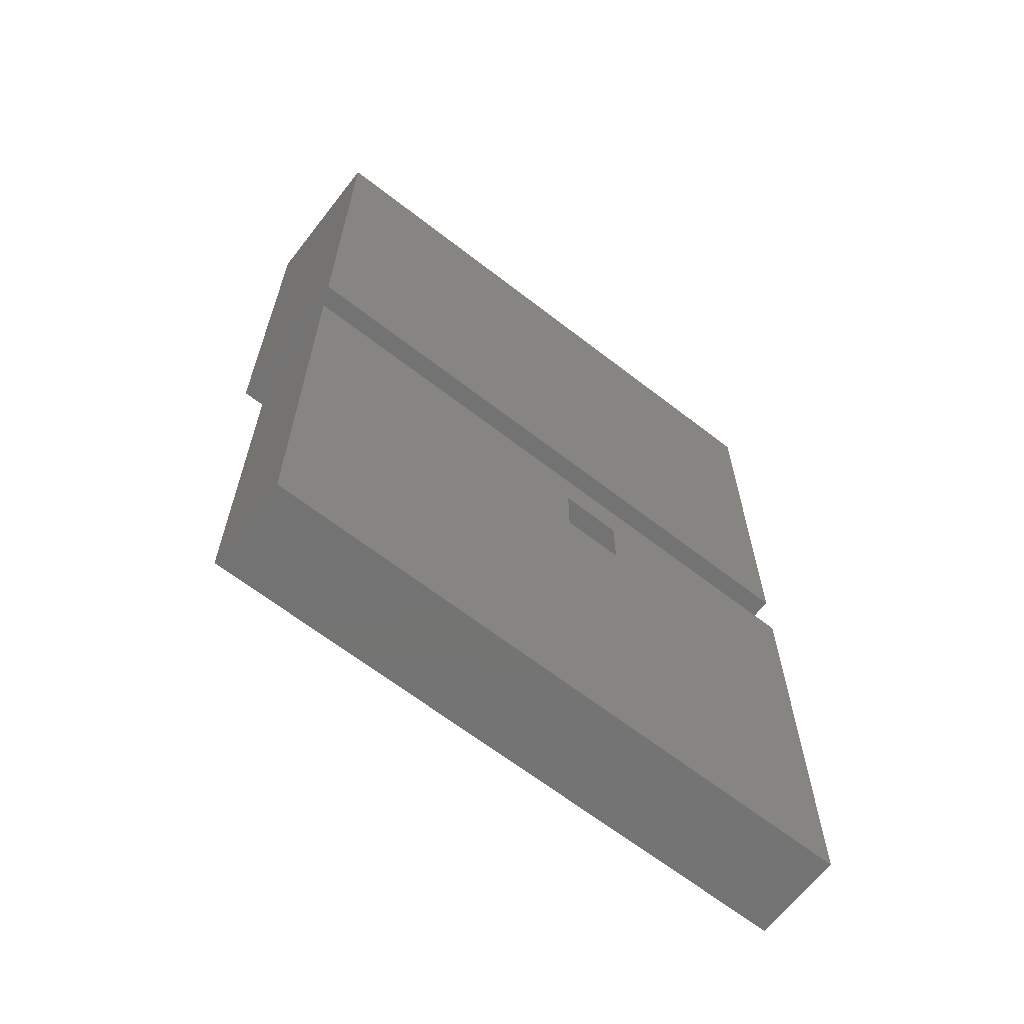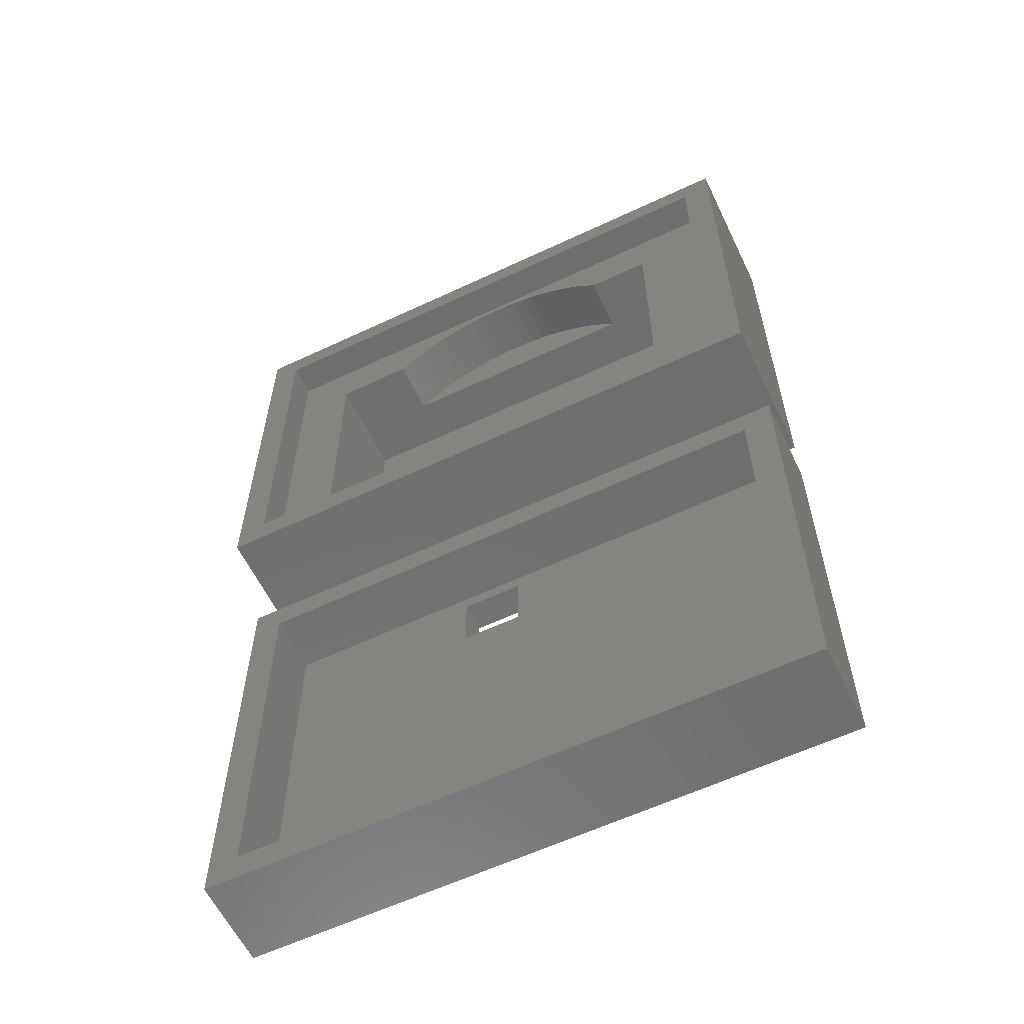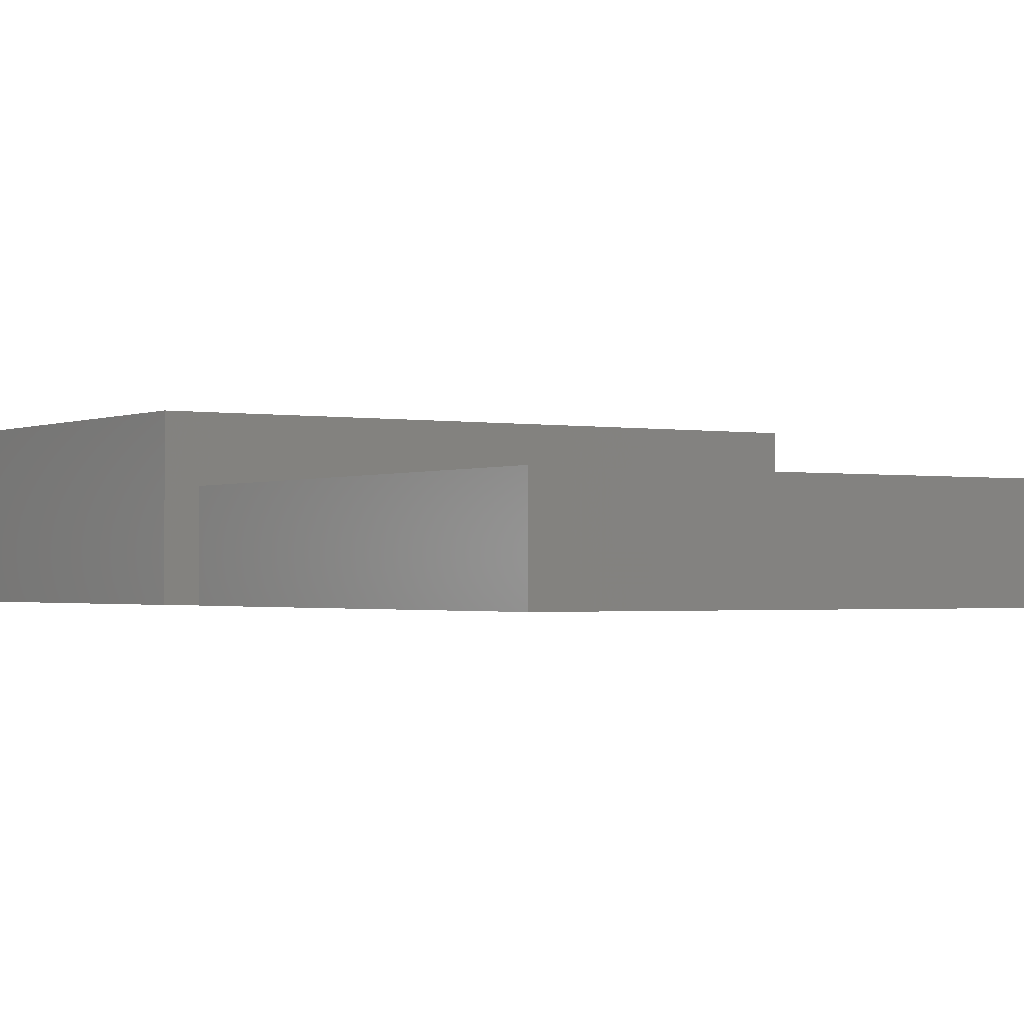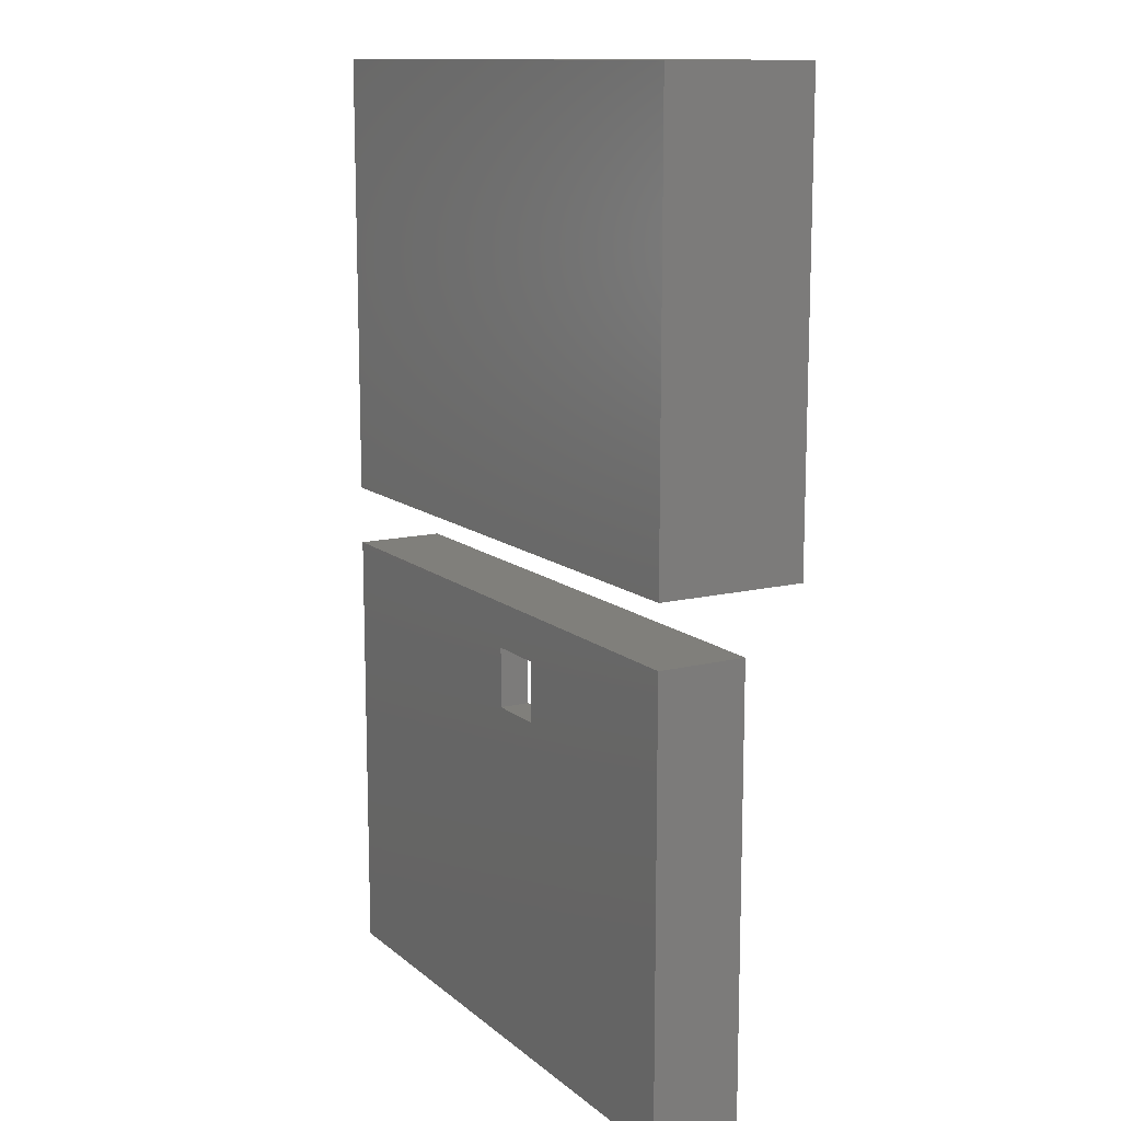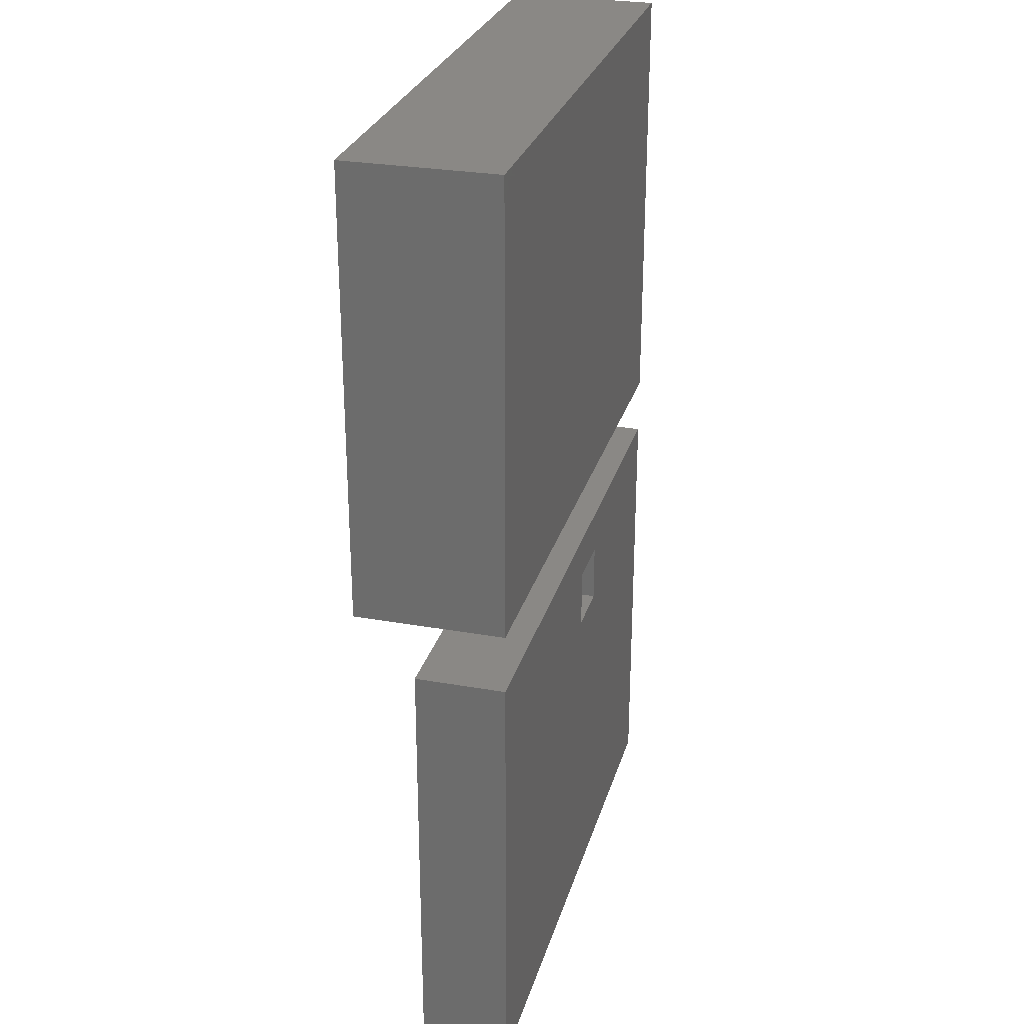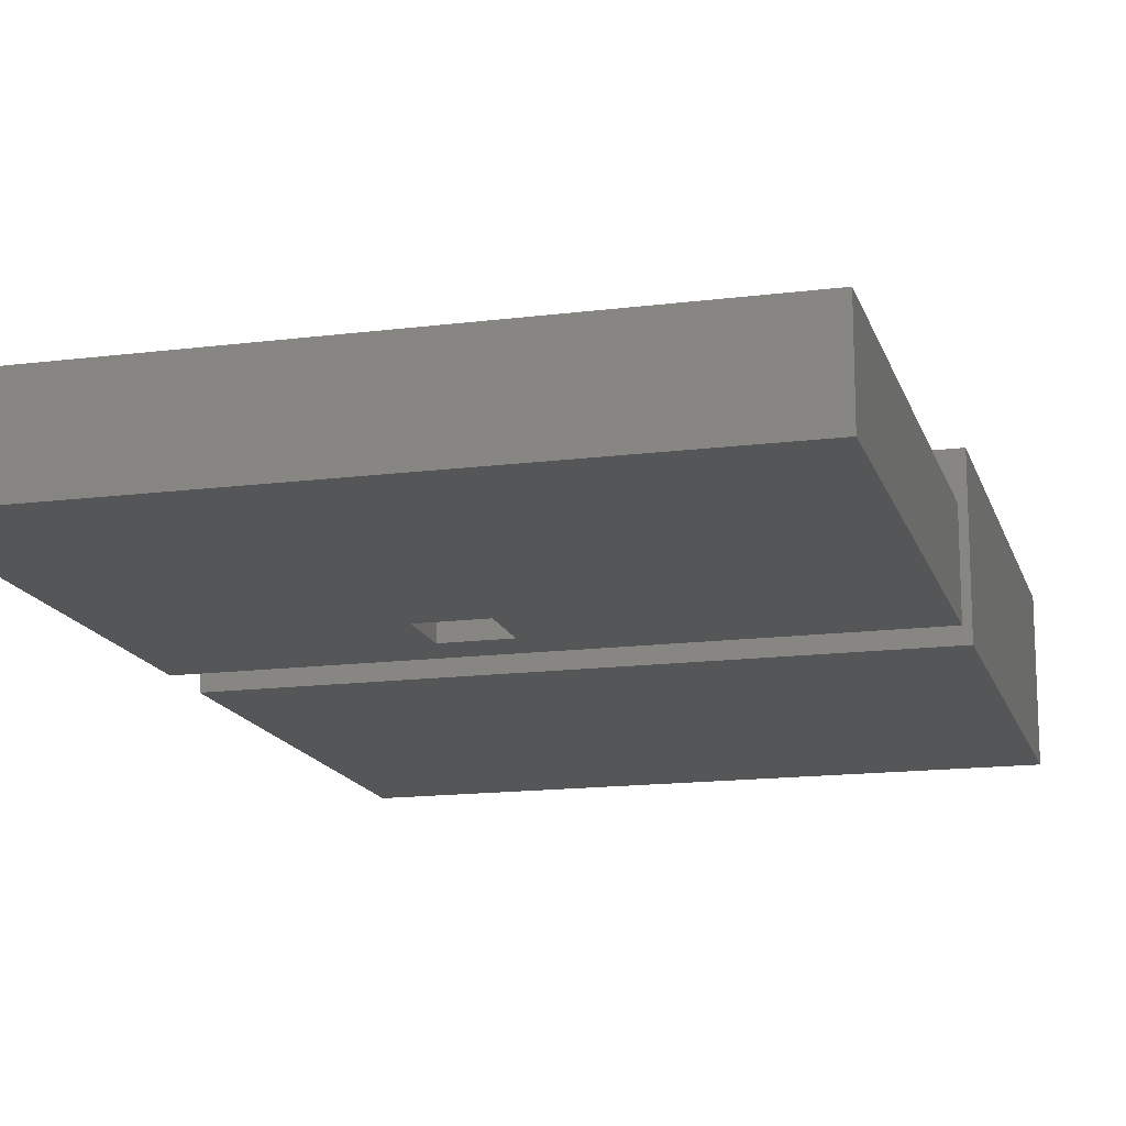
<metadata>
{"format":"stl","ext":"stl","renderer":"f3d","projection":"perspective","resolution":1024,"background":"white","views":[{"elev":-65.5,"azim":142.1,"up":"+Y"},{"elev":-60.2,"azim":25.7,"up":"+Y"},{"elev":-1.4,"azim":-33.0,"up":"+Z"},{"elev":12.7,"azim":-119.7,"up":"+Y"},{"elev":27.8,"azim":105.2,"up":"+Y"},{"elev":-15.4,"azim":15.0,"up":"+Z"}]}
</metadata>
<code>
# stl→obj: 162 verts, 320 faces
v 1 -3 3
v -2.665e-15 -15.5 3
v 0 -15.5 3
v 19 -3 3
v 20 -3.5 3
v 20 -2 3
v 19 -16 3
v 3.331e-16 -2 3
v 20 -17 3
v 13.5 -17 3
v 1 -16 3
v 0 -17 3
v -3.674e-16 -17 2.082e-15
v -3.674e-16 -15.5 1.898e-15
v 13.5 -17 4.286e-16
v 7.5 -5.5 -2.449e-16
v 9.5 -5.5 -4.899e-16
v -3.433e-17 -2 2.449e-16
v 7.5 -3.5 -4.899e-16
v -3.032e-15 -15.5 1.898e-15
v 20 -3.5 -2.021e-15
v 20 -17 -3.674e-16
v 9.5 -3.5 -7.348e-16
v 20 -2 -2.204e-15
v 1 -3 1
v 1 -16 1
v 9.5 -5.5 1
v 19 -3 1
v 9.5 -3.5 1
v 7.5 -3.5 1
v 7.5 -5.5 1
v 19 -16 1
v 19 14 5
v 20 13.5 5
v 20 15 5
v 19 1 5
v 6.5 15 5
v 1 14 5
v -1.36e-32 1.5 5
v 2.998e-15 15 5
v 20 -2.511e-15 5
v 1 1 5
v -1.837e-16 -6.123e-17 5
v 20 15 0
v 20 13.5 0
v 6.5 15 0
v 20 -2.511e-15 0
v -1.36e-32 1.5 0
v 2.998e-15 15 0
v -1.837e-16 -6.123e-17 0
v 1 14 3.9
v 1 1 3.9
v 19 1 3.9
v 19 14 3.9
v 16.5 12 3.9
v 13.67 12.56 3.9
v 14.28 12.06 3.9
v 14.33 12 3.9
v 13.98 12.32 3.9
v 13.35 12.78 3.9
v 13.01 12.98 3.9
v 12.66 13.16 3.9
v 12.3 13.31 3.9
v 11.93 13.44 3.9
v 11.55 13.55 3.9
v 11.17 13.64 3.9
v 10.78 13.7 3.9
v 10.39 13.74 3.9
v 10 13.75 3.9
v 5.722 12.06 3.9
v 3 12 3.9
v 5.666 12 3.9
v 6.016 12.32 3.9
v 6.326 12.56 3.9
v 6.651 12.78 3.9
v 6.989 12.98 3.9
v 7.339 13.16 3.9
v 7.699 13.31 3.9
v 8.069 13.44 3.9
v 8.446 13.55 3.9
v 8.829 13.64 3.9
v 9.217 13.7 3.9
v 9.608 13.74 3.9
v 16.5 2.5 3.9
v 13.67 2.444 3.9
v 13.75 2.5 3.9
v 13.35 2.223 3.9
v 13.01 2.023 3.9
v 12.66 1.845 3.9
v 12.3 1.689 3.9
v 11.93 1.556 3.9
v 11.55 1.446 3.9
v 11.17 1.361 3.9
v 10.78 1.299 3.9
v 10.39 1.262 3.9
v 10 1.25 3.9
v 3 2.5 3.9
v 6.326 2.444 3.9
v 6.254 2.5 3.9
v 6.651 2.223 3.9
v 6.989 2.023 3.9
v 7.339 1.845 3.9
v 7.699 1.689 3.9
v 8.069 1.556 3.9
v 8.446 1.446 3.9
v 9.608 1.262 3.9
v 9.217 1.299 3.9
v 8.829 1.361 3.9
v 3 12 0.4
v 3 2.5 0.4
v 16.5 2.5 0.4
v 16.5 12 0.4
v 5.666 12 2
v 14.33 12 2
v 13.75 2.5 2
v 6.254 2.5 2
v 9.608 13.74 2
v 10 13.75 2
v 13.98 12.32 2
v 14.28 12.06 2
v 7.339 13.16 2
v 7.699 13.31 2
v 11.93 13.44 2
v 12.3 13.31 2
v 13.01 12.98 2
v 13.35 12.78 2
v 8.446 13.55 2
v 8.829 13.64 2
v 10.78 13.7 2
v 11.17 13.64 2
v 11.55 13.55 2
v 13.67 12.56 2
v 12.66 13.16 2
v 10.39 13.74 2
v 9.217 13.7 2
v 8.069 13.44 2
v 6.989 12.98 2
v 6.651 12.78 2
v 6.326 12.56 2
v 6.016 12.32 2
v 5.722 12.06 2
v 13.35 2.223 2
v 13.67 2.444 2
v 13.01 2.023 2
v 12.66 1.845 2
v 12.3 1.689 2
v 11.93 1.556 2
v 11.55 1.446 2
v 11.17 1.361 2
v 10.78 1.299 2
v 10.39 1.262 2
v 10 1.25 2
v 9.608 1.262 2
v 9.217 1.299 2
v 8.829 1.361 2
v 8.446 1.446 2
v 8.069 1.556 2
v 7.699 1.689 2
v 7.339 1.845 2
v 6.989 2.023 2
v 6.651 2.223 2
v 6.326 2.444 2
f 1 2 3
f 4 5 6
f 7 5 4
f 6 1 4
f 2 1 8
f 8 1 6
f 5 7 9
f 7 10 9
f 11 10 7
f 1 3 11
f 11 12 10
f 12 11 3
f 13 3 14
f 3 13 12
f 13 10 12
f 10 13 15
f 15 16 17
f 16 18 19
f 14 16 15
f 14 15 13
f 16 14 18
f 18 14 20
f 15 21 22
f 17 21 15
f 23 21 17
f 21 23 24
f 18 23 19
f 23 18 24
f 5 24 6
f 24 5 21
f 6 18 8
f 18 6 24
f 20 3 2
f 3 20 14
f 15 9 10
f 9 15 22
f 9 21 5
f 21 9 22
f 20 8 18
f 8 20 2
f 11 25 1
f 25 11 26
f 27 28 29
f 25 29 28
f 30 25 31
f 29 25 30
f 28 27 32
f 26 27 31
f 26 31 25
f 27 26 32
f 32 4 28
f 4 32 7
f 32 11 7
f 11 32 26
f 25 4 1
f 4 25 28
f 31 19 30
f 19 31 16
f 17 29 23
f 29 17 27
f 27 16 31
f 16 27 17
f 19 29 30
f 29 19 23
f 33 34 35
f 36 34 33
f 37 33 35
f 37 38 33
f 39 38 40
f 40 38 37
f 34 36 41
f 42 41 36
f 38 39 42
f 42 43 41
f 43 42 39
f 34 44 35
f 44 34 45
f 46 45 47
f 45 46 44
f 48 46 47
f 46 48 49
f 48 47 50
f 44 37 35
f 37 44 46
f 50 39 48
f 39 50 43
f 50 41 43
f 41 50 47
f 46 40 37
f 40 46 49
f 48 40 49
f 40 48 39
f 41 45 34
f 45 41 47
f 42 51 38
f 51 42 52
f 53 33 54
f 33 53 36
f 51 33 38
f 33 51 54
f 53 42 36
f 42 53 52
f 54 55 53
f 56 55 54
f 55 57 58
f 55 59 57
f 55 56 59
f 54 60 56
f 54 61 60
f 54 62 61
f 54 63 62
f 54 64 63
f 54 65 64
f 54 66 65
f 54 67 66
f 54 68 67
f 54 69 68
f 70 71 72
f 73 71 70
f 74 71 73
f 51 74 75
f 51 75 76
f 51 76 77
f 51 77 78
f 51 78 79
f 51 79 80
f 52 71 51
f 74 51 71
f 81 51 80
f 82 51 81
f 83 51 82
f 69 51 83
f 51 69 54
f 84 53 55
f 85 84 86
f 87 84 85
f 88 84 87
f 84 88 53
f 89 53 88
f 90 53 89
f 91 53 90
f 92 53 91
f 93 53 92
f 94 53 93
f 95 53 94
f 96 53 95
f 97 98 99
f 97 100 98
f 52 100 97
f 100 52 101
f 101 52 102
f 102 52 103
f 103 52 104
f 104 52 105
f 96 52 53
f 106 52 96
f 107 52 106
f 108 52 107
f 105 52 108
f 71 52 97
f 97 109 71
f 109 97 110
f 111 55 112
f 55 111 84
f 71 113 72
f 112 113 109
f 109 113 71
f 114 55 58
f 114 112 55
f 113 112 114
f 109 111 112
f 111 109 110
f 84 115 86
f 115 111 116
f 111 115 84
f 116 97 99
f 116 110 97
f 110 116 111
f 117 69 83
f 69 117 118
f 119 57 59
f 57 119 120
f 121 78 77
f 78 121 122
f 123 63 64
f 63 123 124
f 125 60 61
f 60 125 126
f 127 81 80
f 81 127 128
f 129 66 67
f 66 129 130
f 131 64 65
f 64 131 123
f 126 56 60
f 56 126 132
f 119 114 120
f 132 114 119
f 126 114 132
f 125 114 126
f 133 114 125
f 124 114 133
f 123 114 124
f 131 114 123
f 130 114 131
f 129 114 130
f 134 114 129
f 118 114 134
f 117 114 118
f 135 114 117
f 128 114 135
f 127 114 128
f 136 114 127
f 122 114 136
f 121 114 122
f 137 114 121
f 138 114 137
f 139 114 138
f 140 114 139
f 113 140 141
f 140 113 114
f 115 142 143
f 115 144 142
f 115 145 144
f 115 146 145
f 115 147 146
f 115 148 147
f 115 149 148
f 115 150 149
f 115 151 150
f 115 152 151
f 115 153 152
f 115 154 153
f 115 155 154
f 115 156 155
f 115 157 156
f 115 158 157
f 115 159 158
f 115 160 159
f 115 161 160
f 116 161 115
f 161 116 162
f 139 75 74
f 75 139 138
f 128 82 81
f 82 128 135
f 156 104 105
f 104 156 157
f 114 57 120
f 57 114 58
f 130 65 66
f 65 130 131
f 134 67 68
f 67 134 129
f 118 68 69
f 68 118 134
f 133 61 62
f 61 133 125
f 124 62 63
f 62 124 133
f 132 59 56
f 59 132 119
f 141 73 70
f 73 141 140
f 138 76 75
f 76 138 137
f 137 77 76
f 77 137 121
f 140 74 73
f 74 140 139
f 72 141 70
f 141 72 113
f 136 80 79
f 80 136 127
f 122 79 78
f 79 122 136
f 135 83 82
f 83 135 117
f 150 95 94
f 95 150 151
f 148 93 92
f 93 148 149
f 145 90 89
f 90 145 146
f 147 92 91
f 92 147 148
f 115 85 86
f 85 115 143
f 143 87 85
f 87 143 142
f 144 89 88
f 89 144 145
f 162 99 98
f 99 162 116
f 160 100 101
f 100 160 161
f 157 103 104
f 103 157 158
f 159 101 102
f 101 159 160
f 155 105 108
f 105 155 156
f 153 107 106
f 107 153 154
f 151 96 95
f 96 151 152
f 149 94 93
f 94 149 150
f 146 91 90
f 91 146 147
f 142 88 87
f 88 142 144
f 161 98 100
f 98 161 162
f 158 102 103
f 102 158 159
f 154 108 107
f 108 154 155
f 152 106 96
f 106 152 153

</code>
